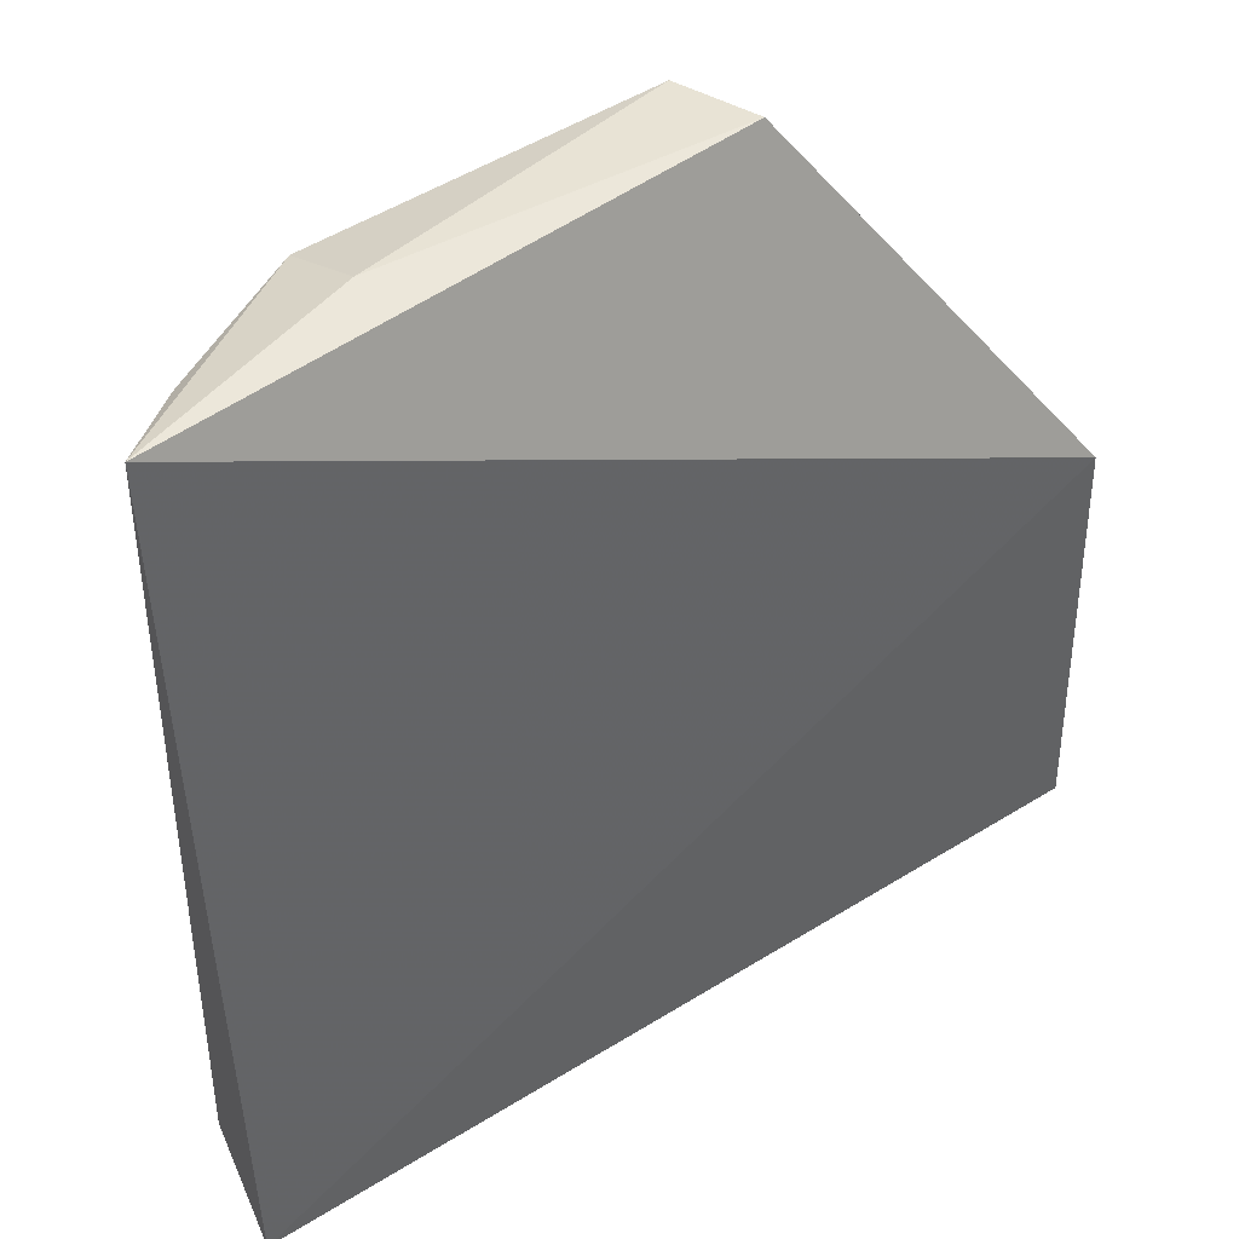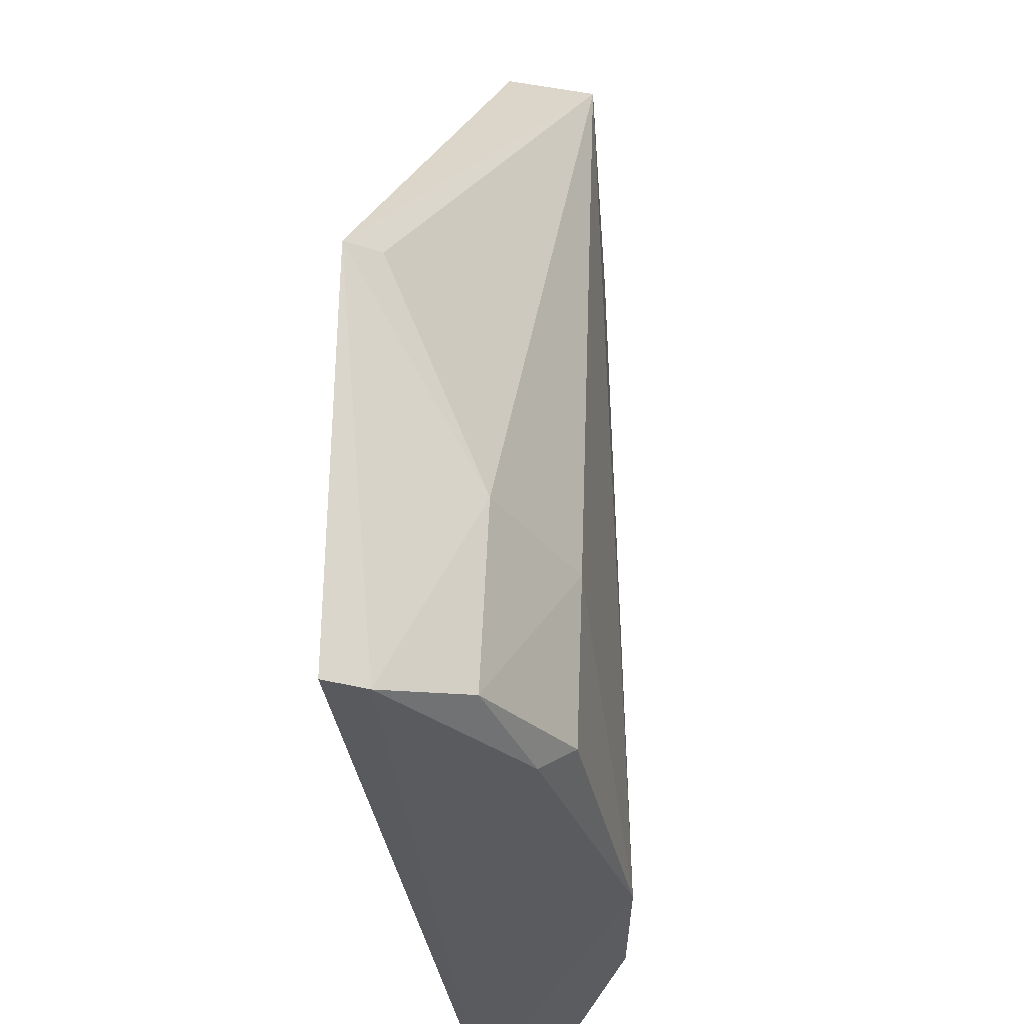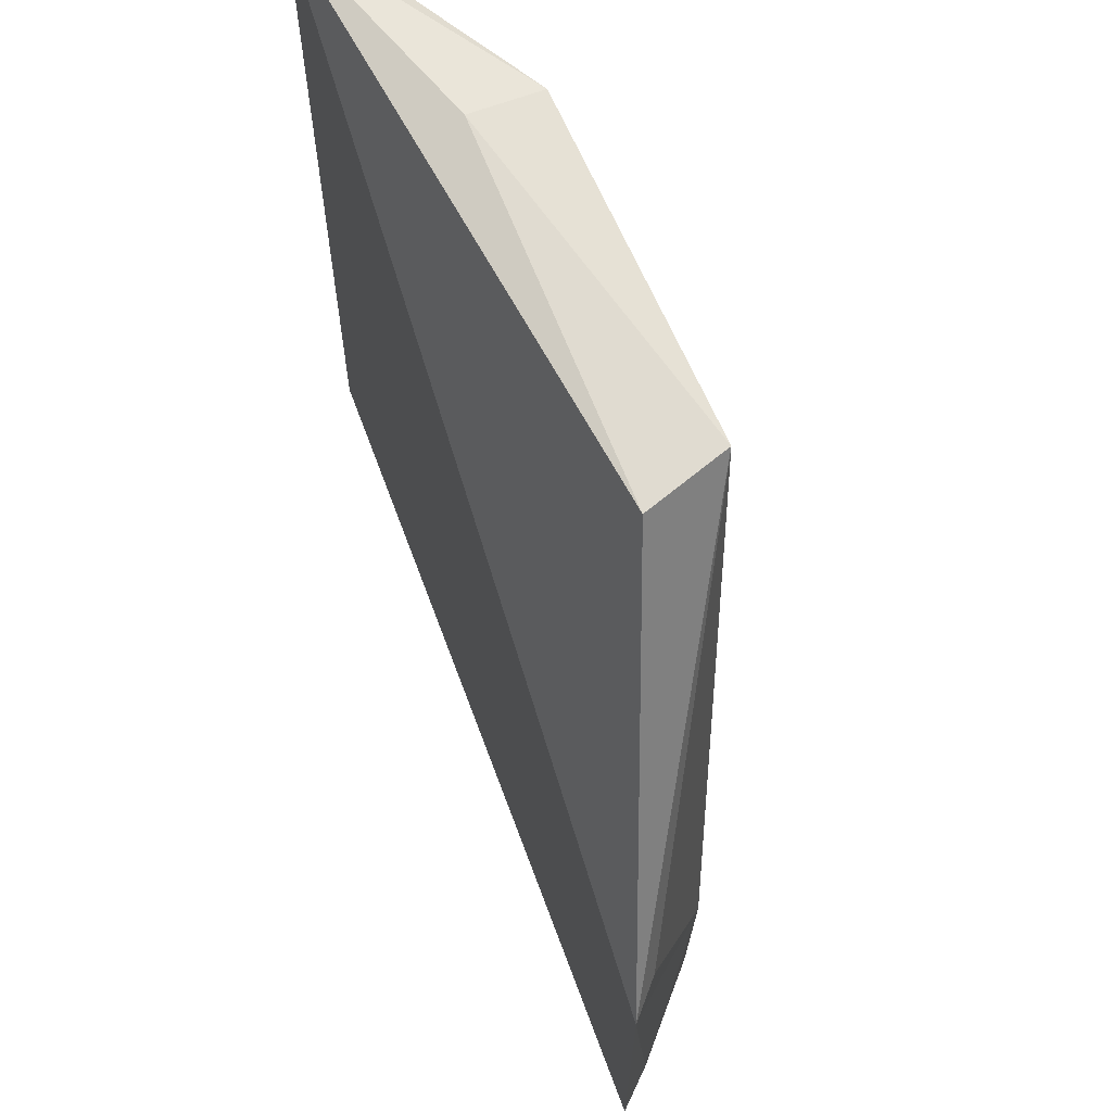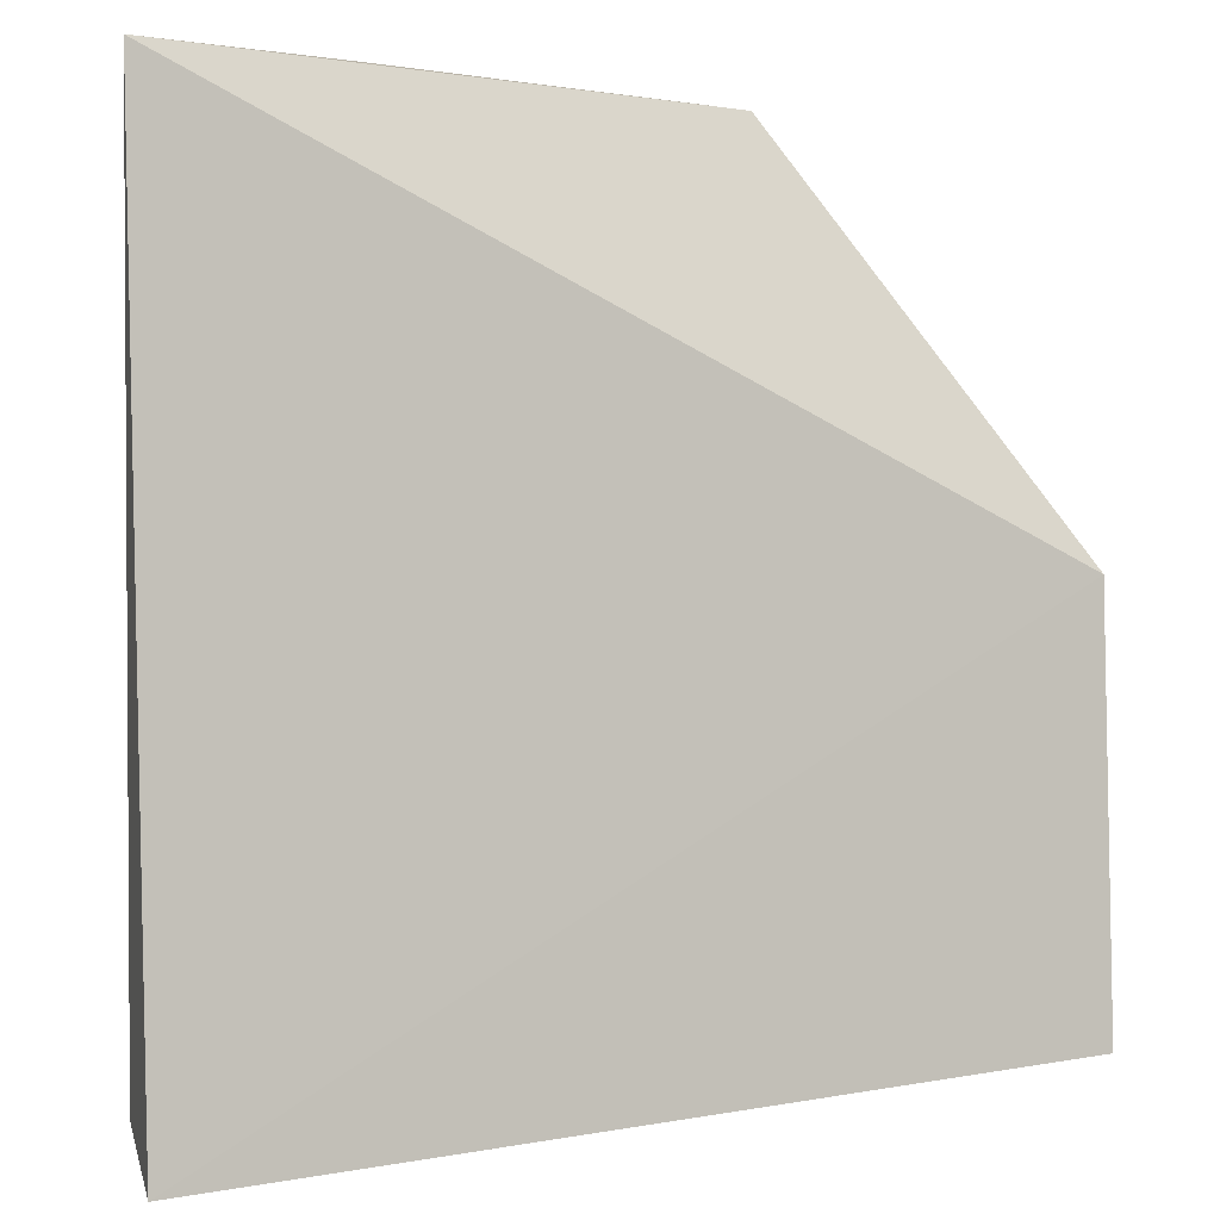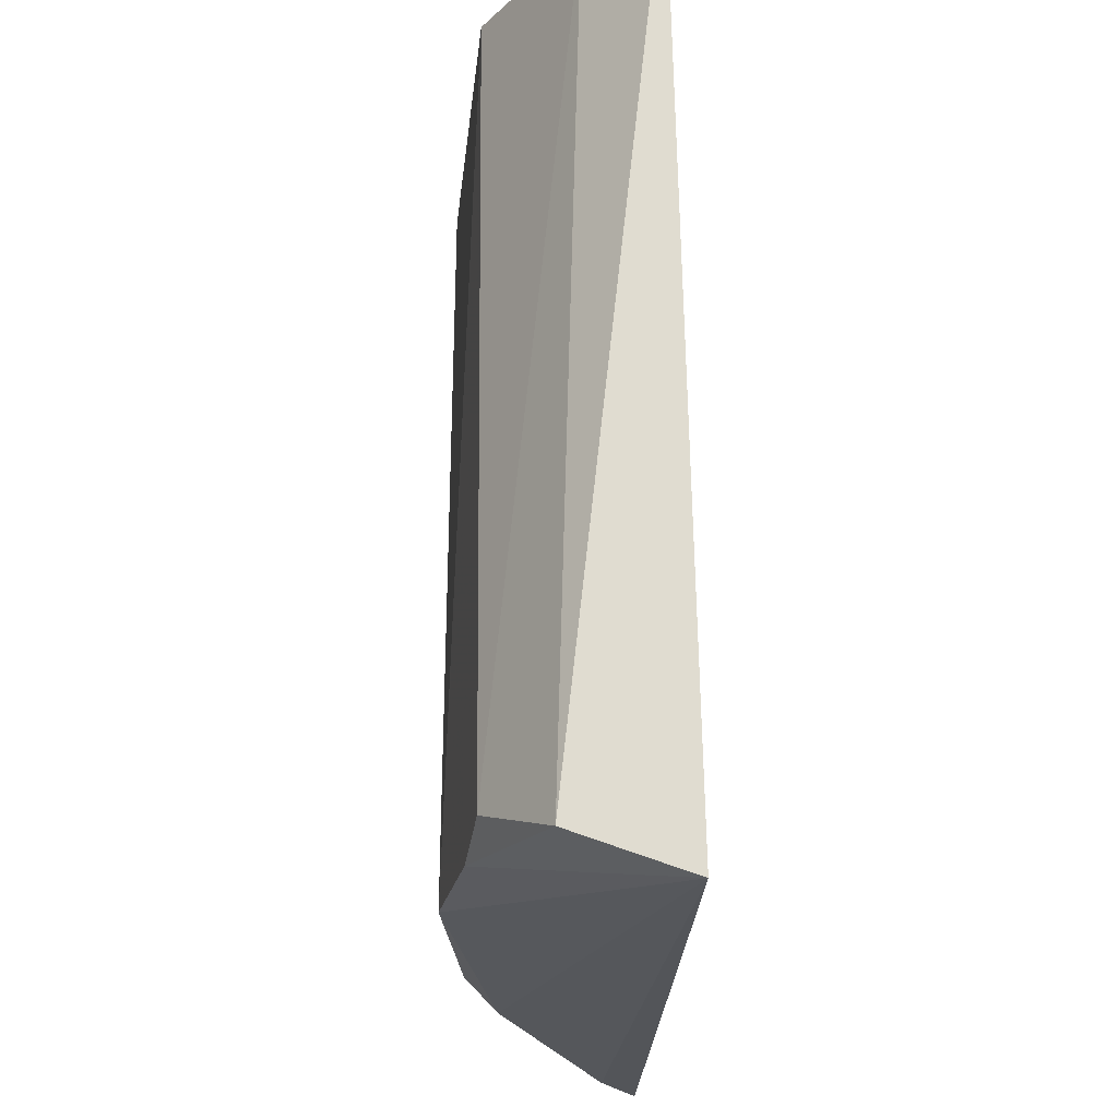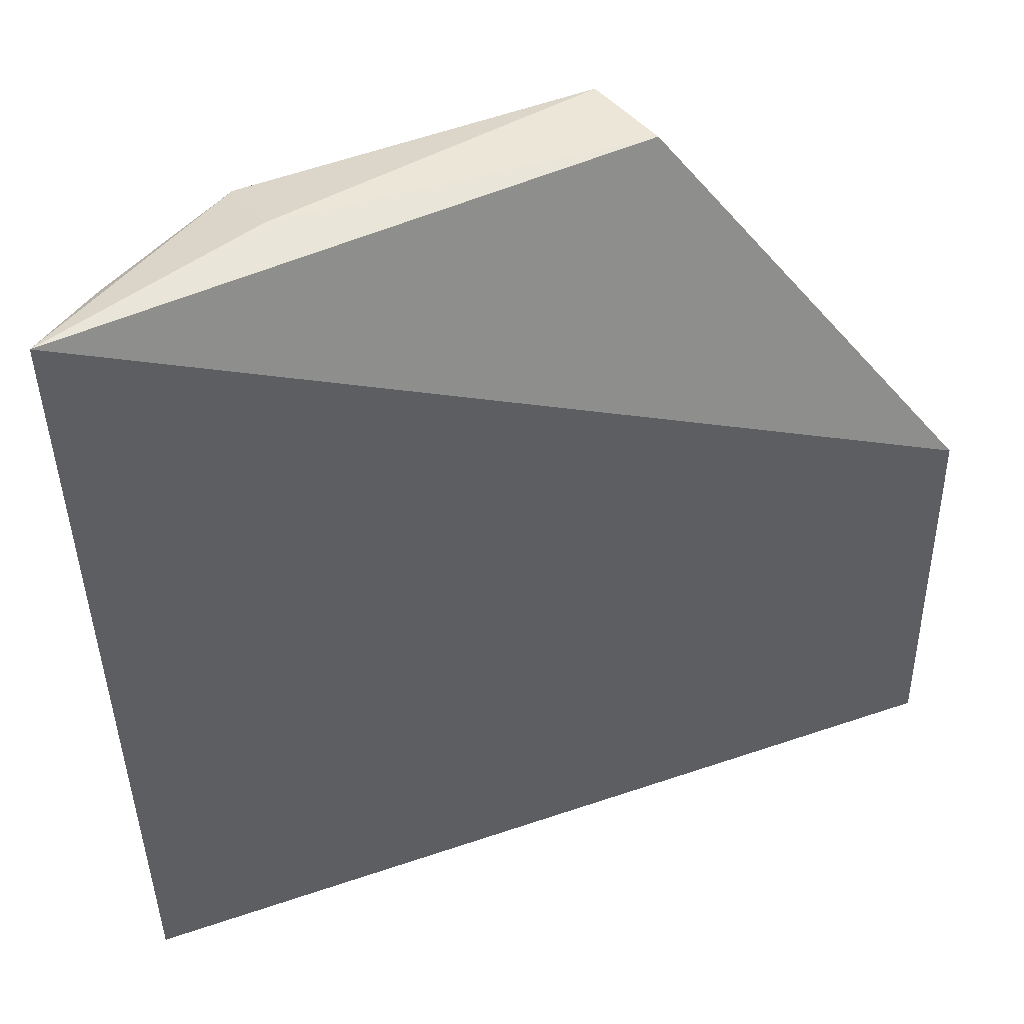
<metadata>
{"format":"obj","ext":"obj","renderer":"f3d","projection":"perspective","resolution":1024,"background":"white","views":[{"elev":43.8,"azim":-35.9,"up":"+Z"},{"elev":-29.4,"azim":95.7,"up":"+Z"},{"elev":69.5,"azim":67.7,"up":"+Z"},{"elev":0.2,"azim":-26.7,"up":"+Z"},{"elev":-25.0,"azim":-93.9,"up":"+Z"},{"elev":48.4,"azim":-20.6,"up":"+Z"}]}
</metadata>
<code>
v 0.02581 0.1206 0.04243
v 0.04013 0.1115 0.02432
v 0.02887 0.1196 0.007334
v 0.001115 0.1127 0.002742
v 0.0005199 0.1135 0.04269
v 0.0405 0.1114 0.005259
v 0.006148 0.12 0.006467
v 0.0351 0.1168 0.01537
v 0.02701 0.1168 0.04253
v 0.01576 0.121 0.006022
v 0.01013 0.1201 0.04208
v 0.001986 0.1176 0.004691
v 0.03864 0.1129 0.02471
v 0.02909 0.1199 0.01493
v 0.03539 0.1165 0.006791
v 0.03902 0.113 0.00548
v 0.01055 0.1167 0.04309
v 0.003764 0.1165 0.04192
v 0.00903 0.1203 0.005601
v 0.02991 0.1181 0.006114
f 5 4 2
f 6 2 4
f 9 5 2
f 9 2 1
f 11 10 7
f 11 1 10
f 12 4 5
f 13 8 1
f 13 1 2
f 13 2 8
f 14 1 8
f 14 10 1
f 14 3 10
f 15 14 8
f 15 3 14
f 16 8 2
f 16 2 6
f 16 15 8
f 16 6 4
f 17 9 1
f 17 5 9
f 17 11 5
f 17 1 11
f 18 11 7
f 18 7 12
f 18 12 5
f 18 5 11
f 19 10 4
f 19 4 12
f 19 12 7
f 19 7 10
f 20 10 3
f 20 3 15
f 20 15 16
f 20 16 4
f 20 4 10

</code>
